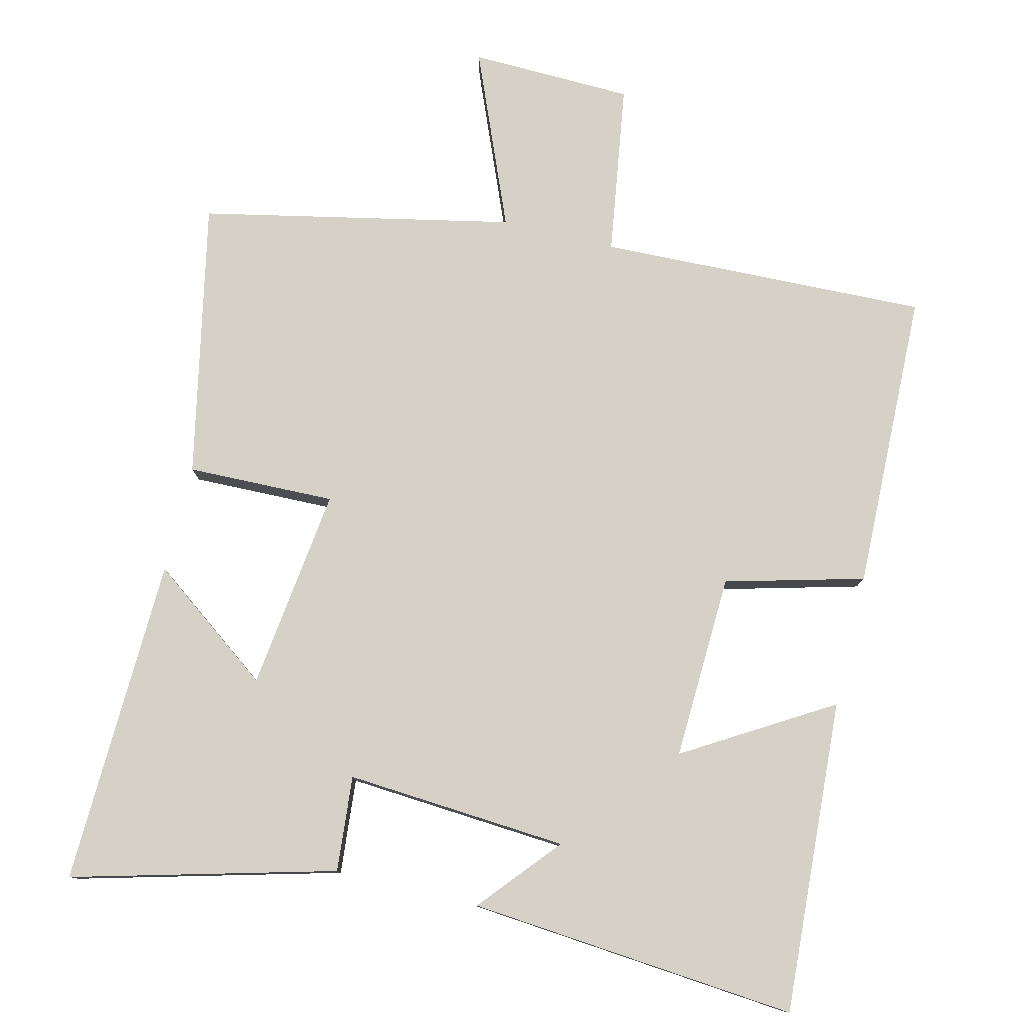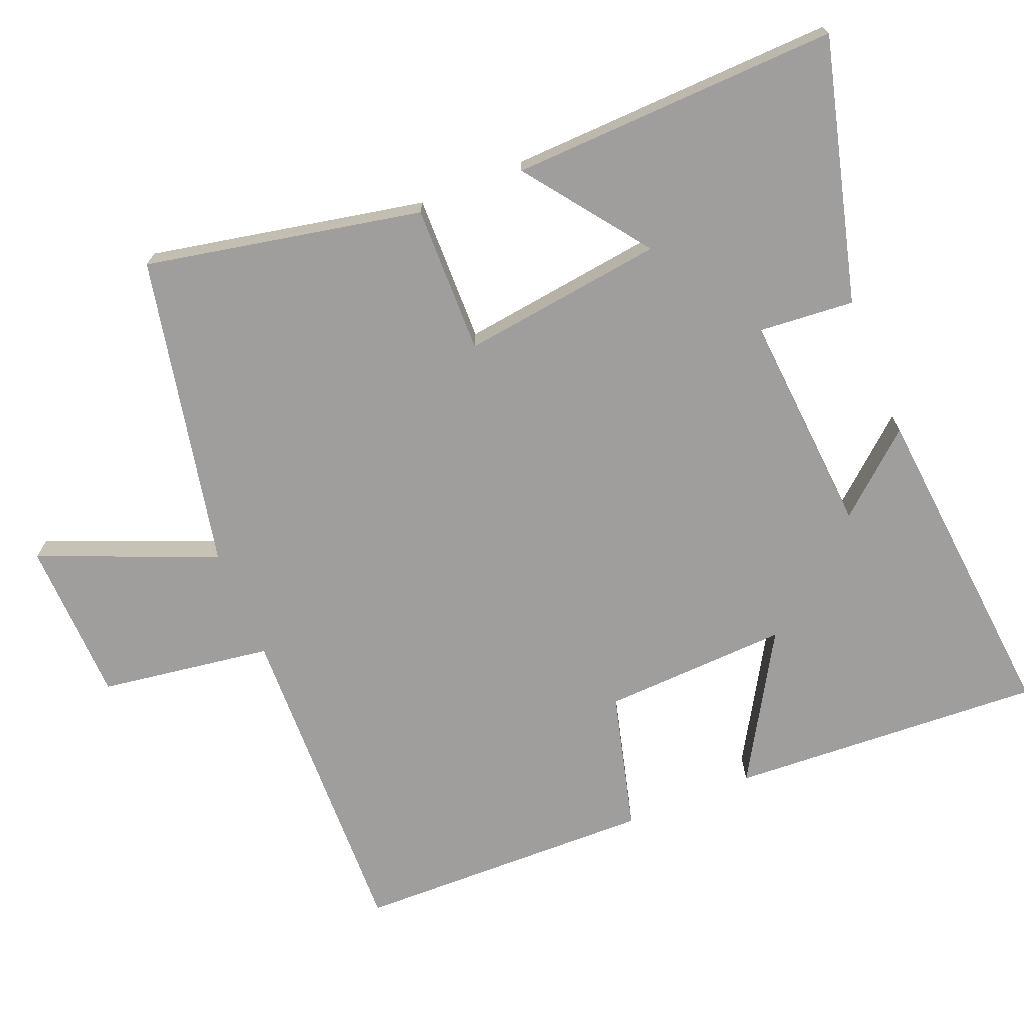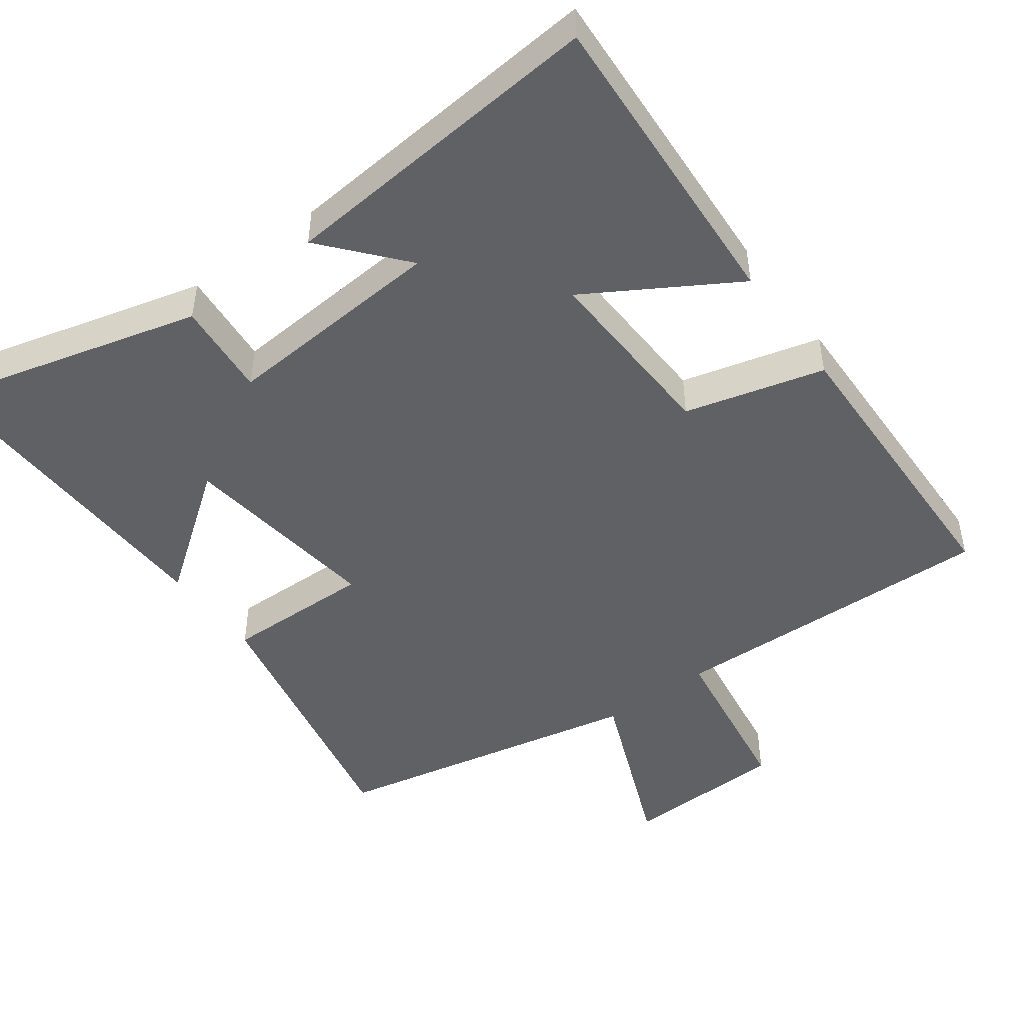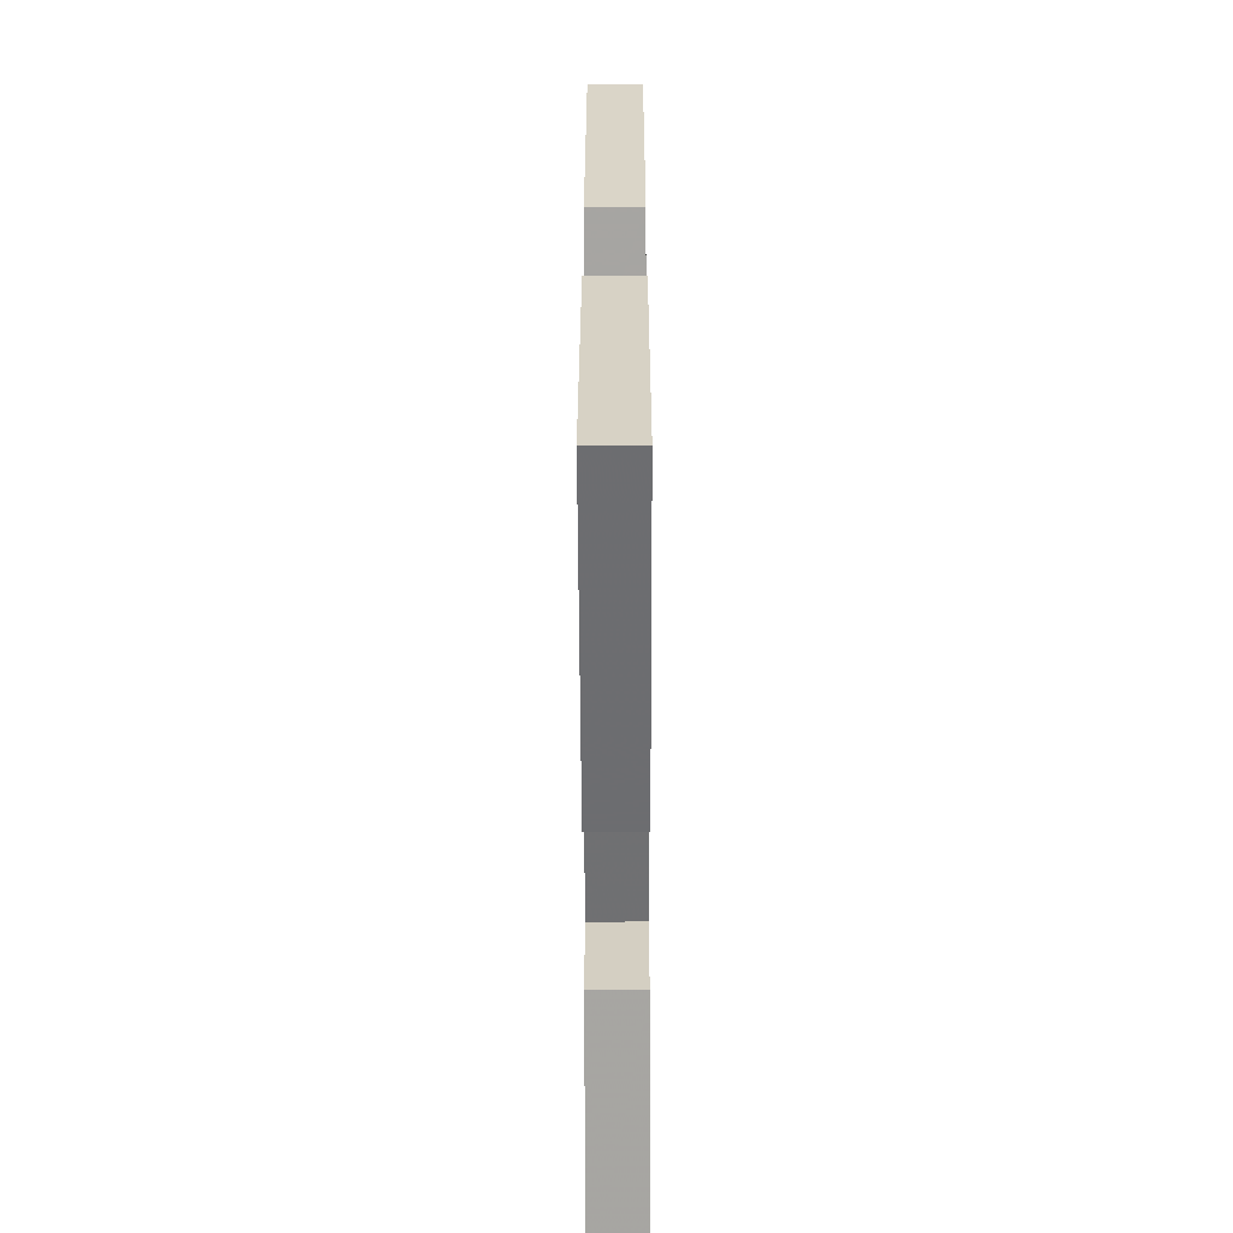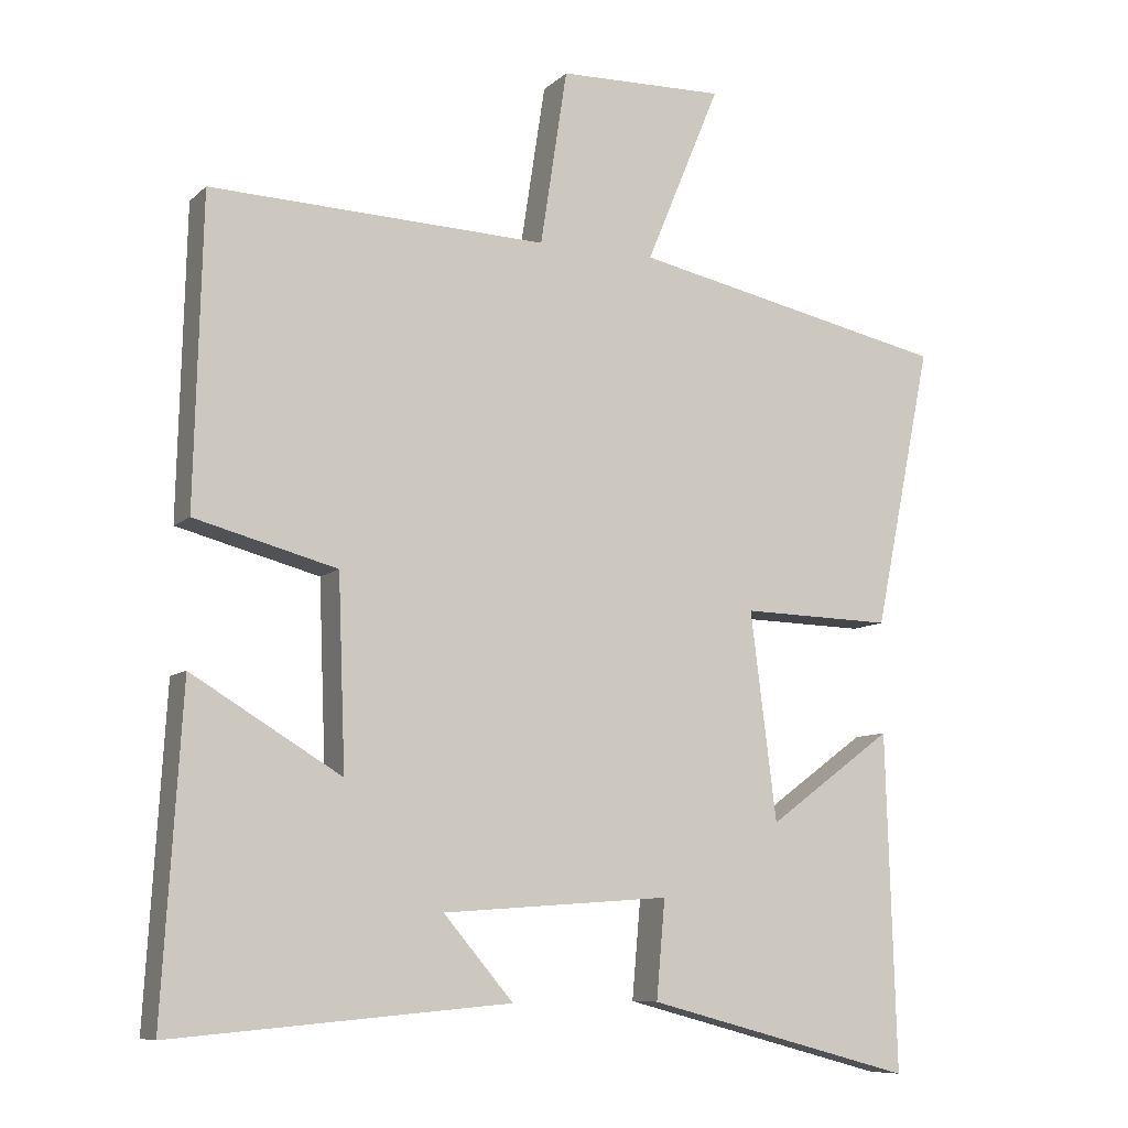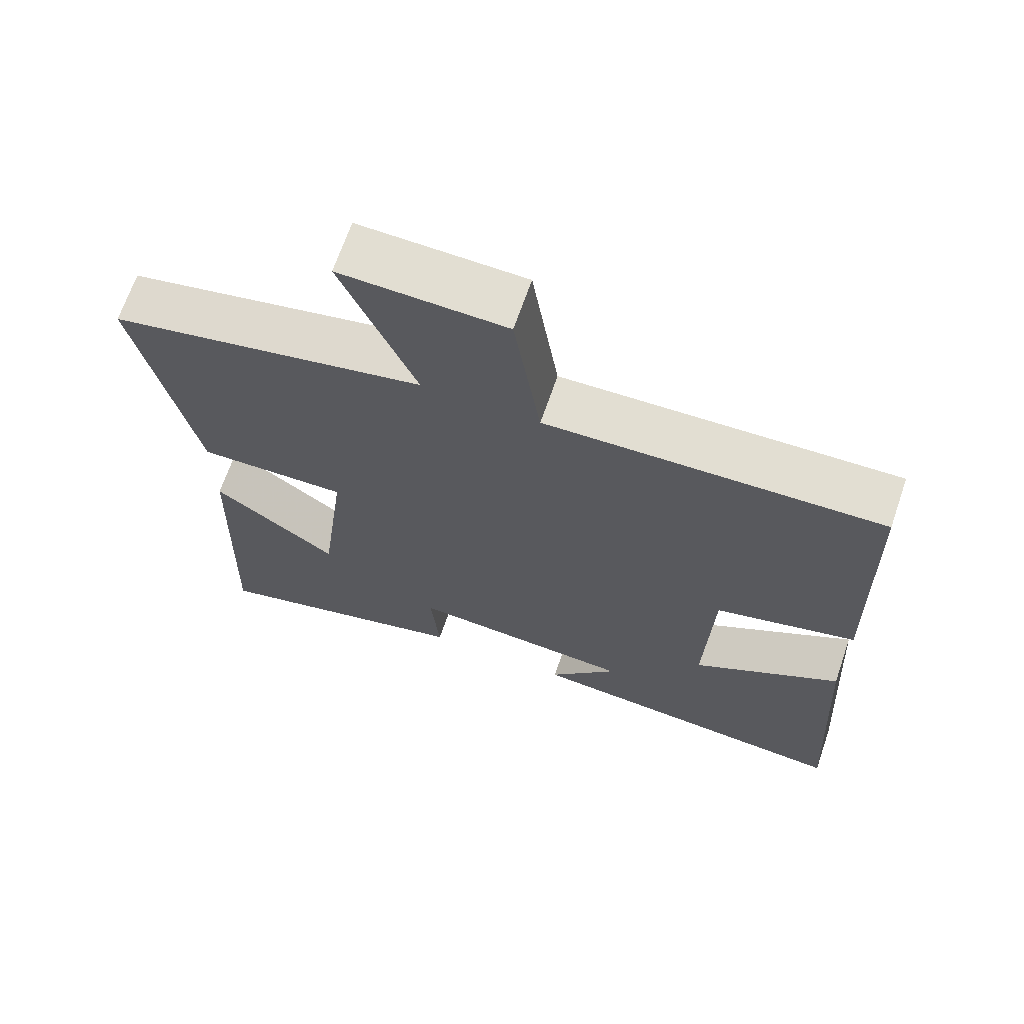
<metadata>
{"format":"obj","ext":"obj","renderer":"f3d","projection":"perspective","resolution":1024,"background":"white","views":[{"elev":78.8,"azim":-166.3,"up":"+Y"},{"elev":-71.0,"azim":112.5,"up":"+Y"},{"elev":-47.8,"azim":-143.5,"up":"+Y"},{"elev":-59.0,"azim":-89.8,"up":"+Z"},{"elev":-8.8,"azim":-25.5,"up":"+Z"},{"elev":67.8,"azim":-161.0,"up":"+Z"}]}
</metadata>
<code>
v -0.489 0.07 0.516
v -0.024 0.07 0.5
v 0.013 0.07 0.742
v 0.243 0.07 0.748
v 0.14 0.07 0.5
v 0.58 0.07 0.407
v 0.5 0.07 0.018
v 0.291 0.07 0.023
v 0.327 0.07 -0.263
v 0.5 0.07 -0.136
v 0.514 0.07 -0.599
v 0.144 0.07 -0.5
v 0.156 0.07 -0.365
v -0.158 0.07 -0.387
v -0.062 0.07 -0.5
v -0.527 0.07 -0.54
v -0.5 0.07 -0.097
v -0.294 0.07 -0.221
v -0.304 0.07 0.041
v -0.5 0.07 0.093
v -0.489 0 0.516
v -0.024 0 0.5
v 0.013 0 0.742
v 0.243 0 0.748
v 0.14 0 0.5
v 0.58 0 0.407
v 0.5 0 0.018
v 0.291 0 0.023
v 0.327 0 -0.263
v 0.5 0 -0.136
v 0.514 0 -0.599
v 0.144 0 -0.5
v 0.156 0 -0.365
v -0.158 0 -0.387
v -0.062 0 -0.5
v -0.527 0 -0.54
v -0.5 0 -0.097
v -0.294 0 -0.221
v -0.304 0 0.041
v -0.5 0 0.093
f 19 20 1 2
f 18 19 2
f 16 17 18
f 14 15 16
f 14 16 18
f 13 14 18 2
f 9 10 11 12
f 8 9 12 13
f 5 6 7 8
f 13 2 3
f 8 13 3
f 5 8 3
f 3 4 5
f 22 21 40 39
f 22 39 38
f 38 37 36
f 36 35 34
f 38 36 34
f 22 38 34 33
f 32 31 30 29
f 33 32 29 28
f 28 27 26 25
f 23 22 33
f 23 33 28
f 23 28 25
f 25 24 23
f 1 21 22 2
f 2 22 23 3
f 3 23 24 4
f 4 24 25 5
f 5 25 26 6
f 6 26 27 7
f 7 27 28 8
f 8 28 29 9
f 9 29 30 10
f 10 30 31 11
f 11 31 32 12
f 12 32 33 13
f 13 33 34 14
f 14 34 35 15
f 15 35 36 16
f 16 36 37 17
f 17 37 38 18
f 18 38 39 19
f 19 39 40 20
f 20 40 21 1

</code>
